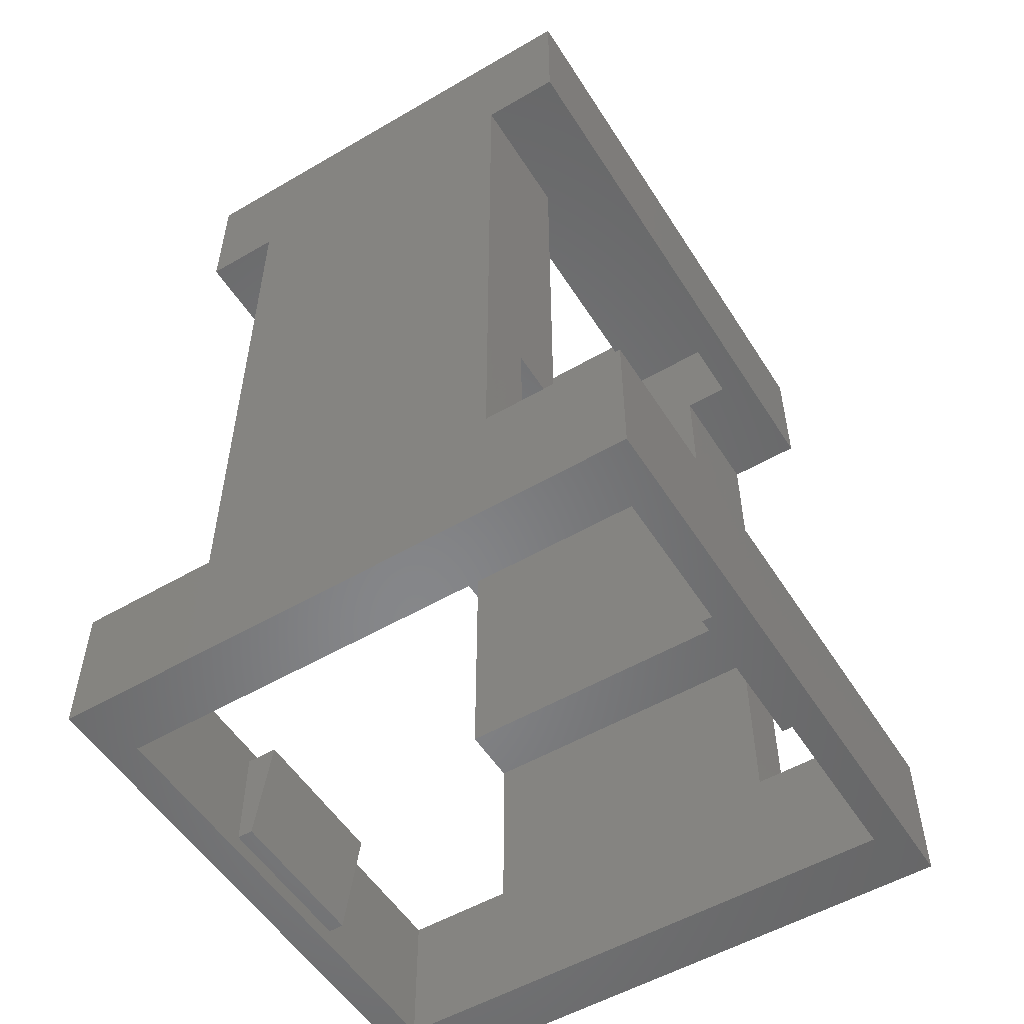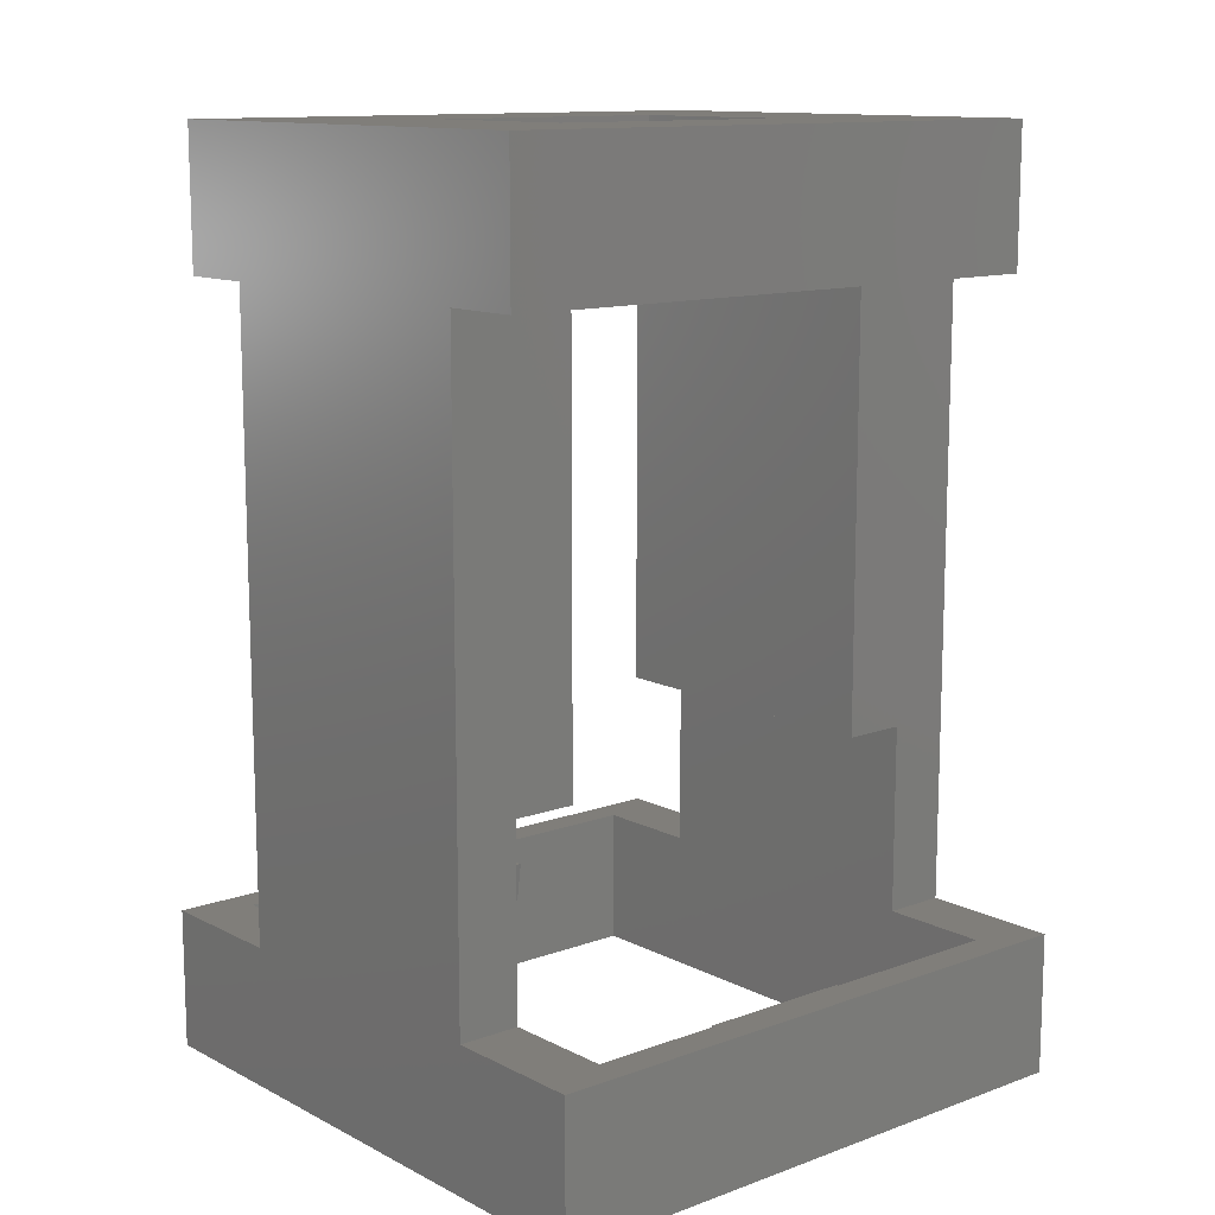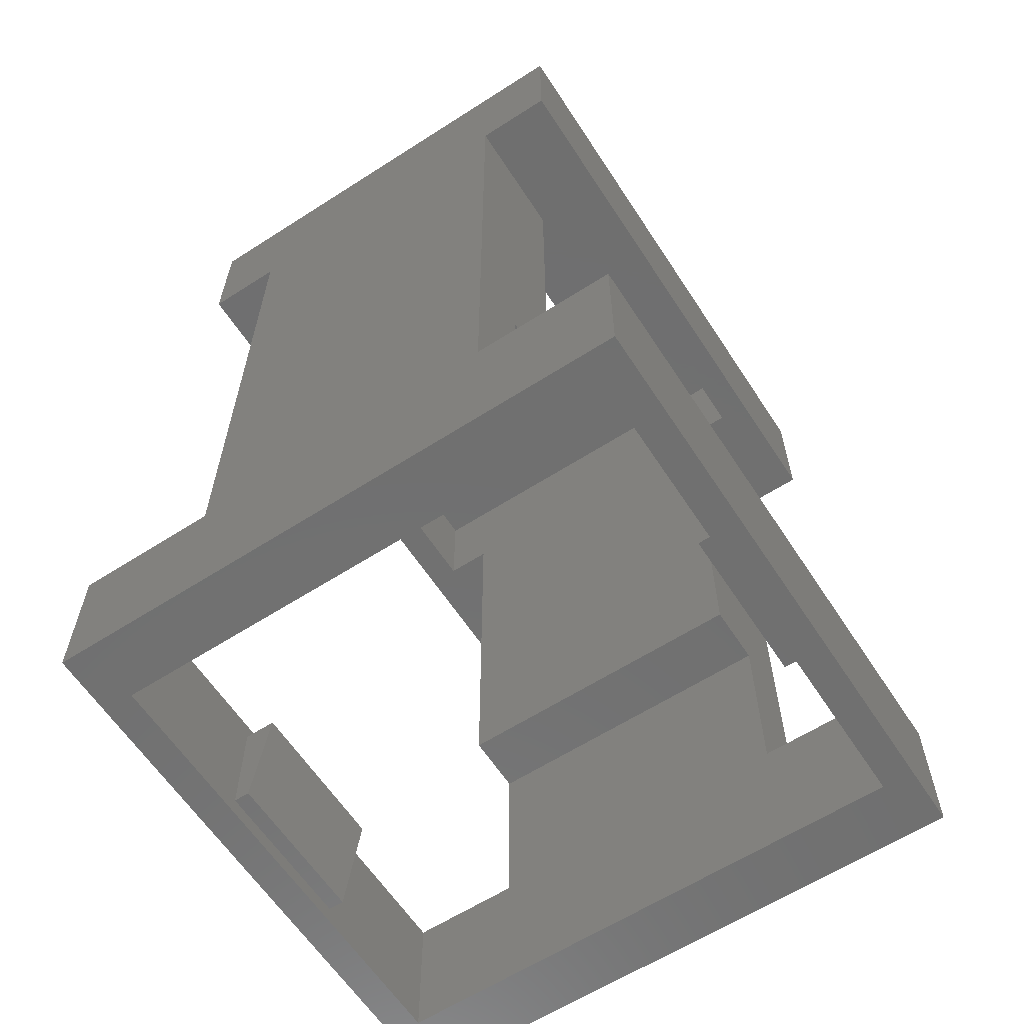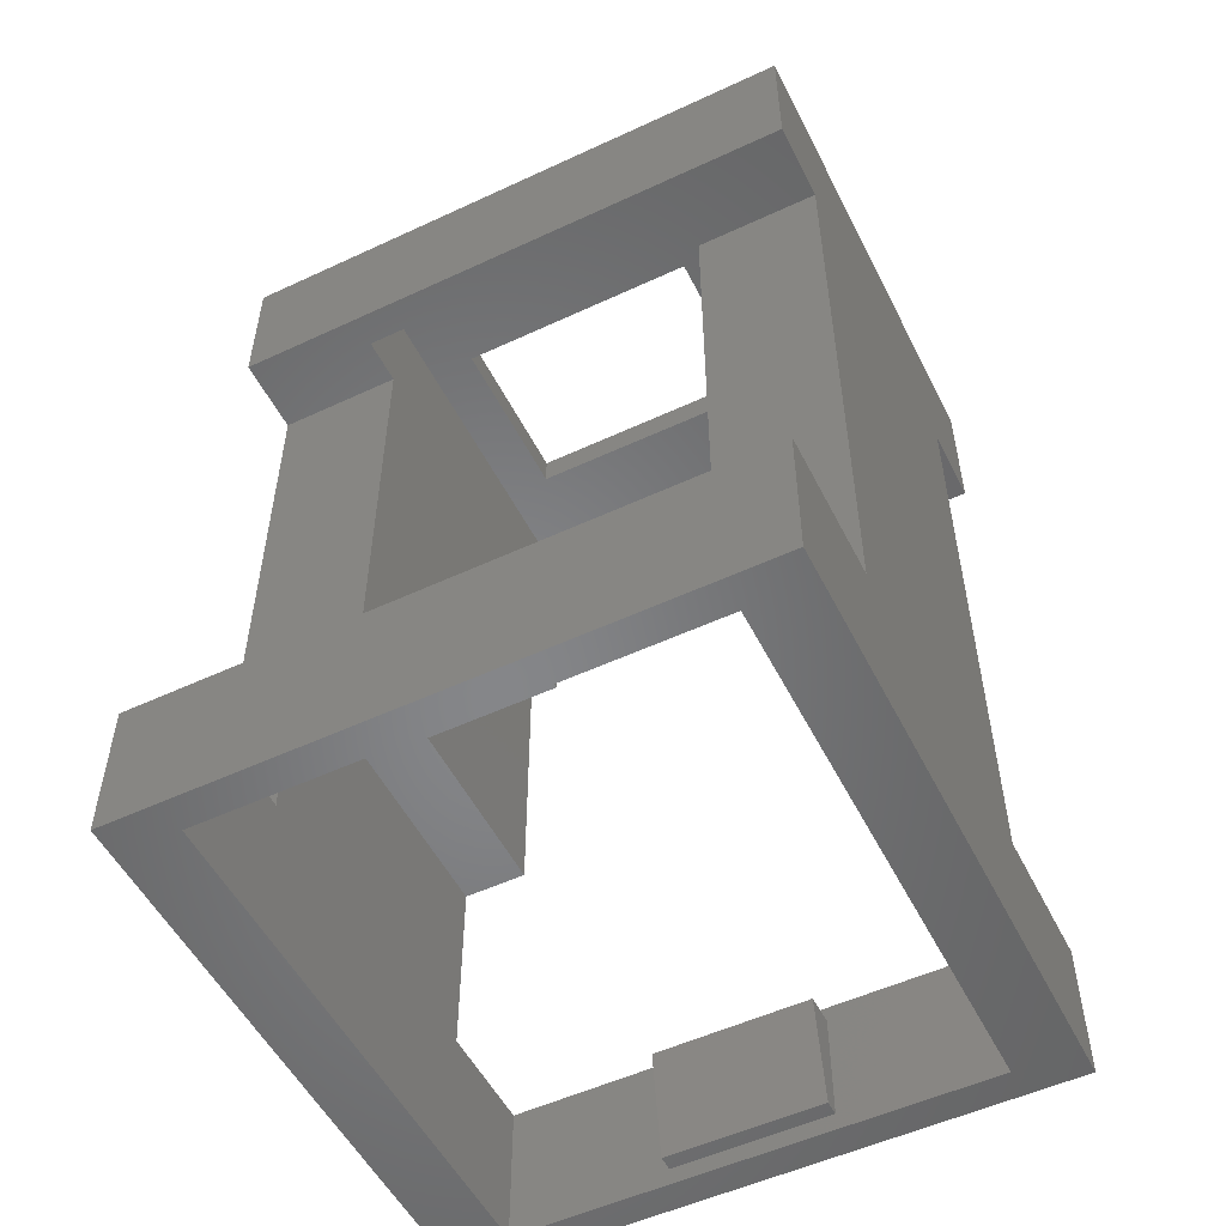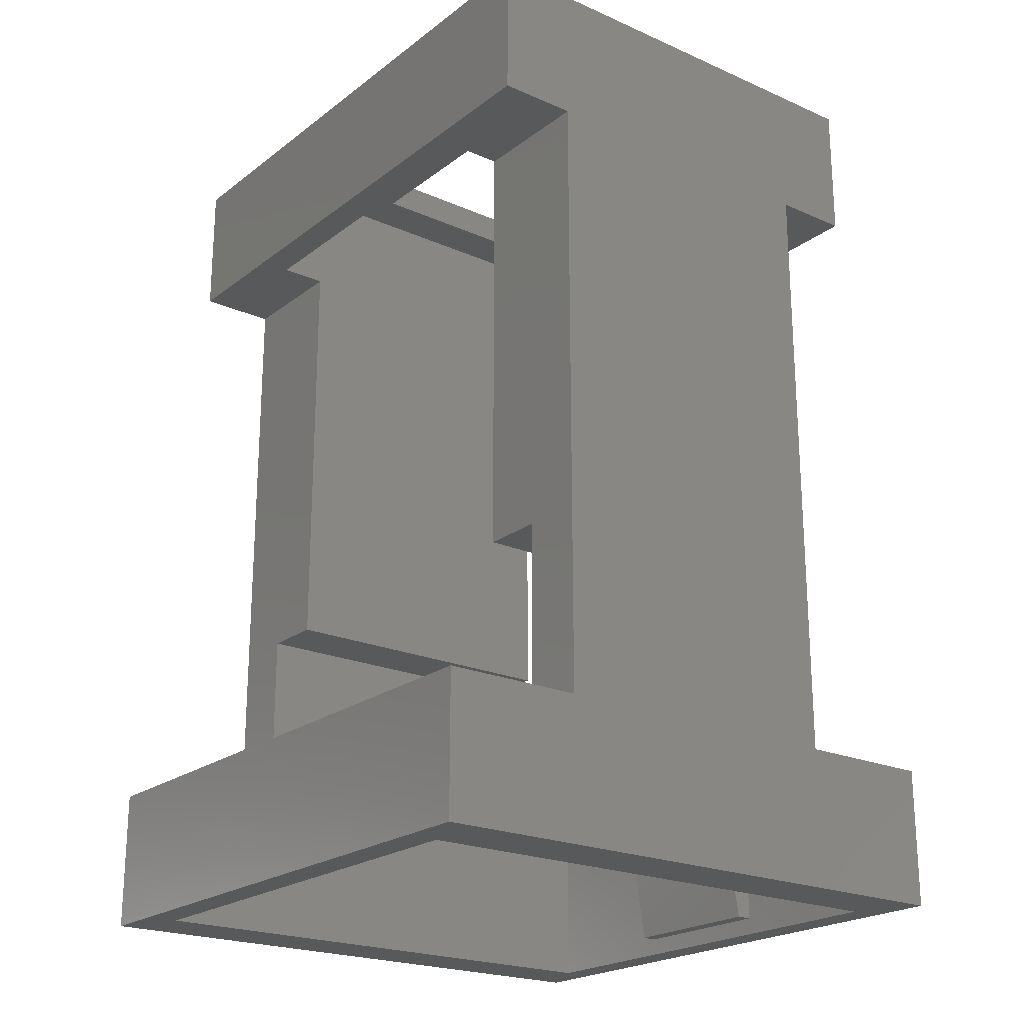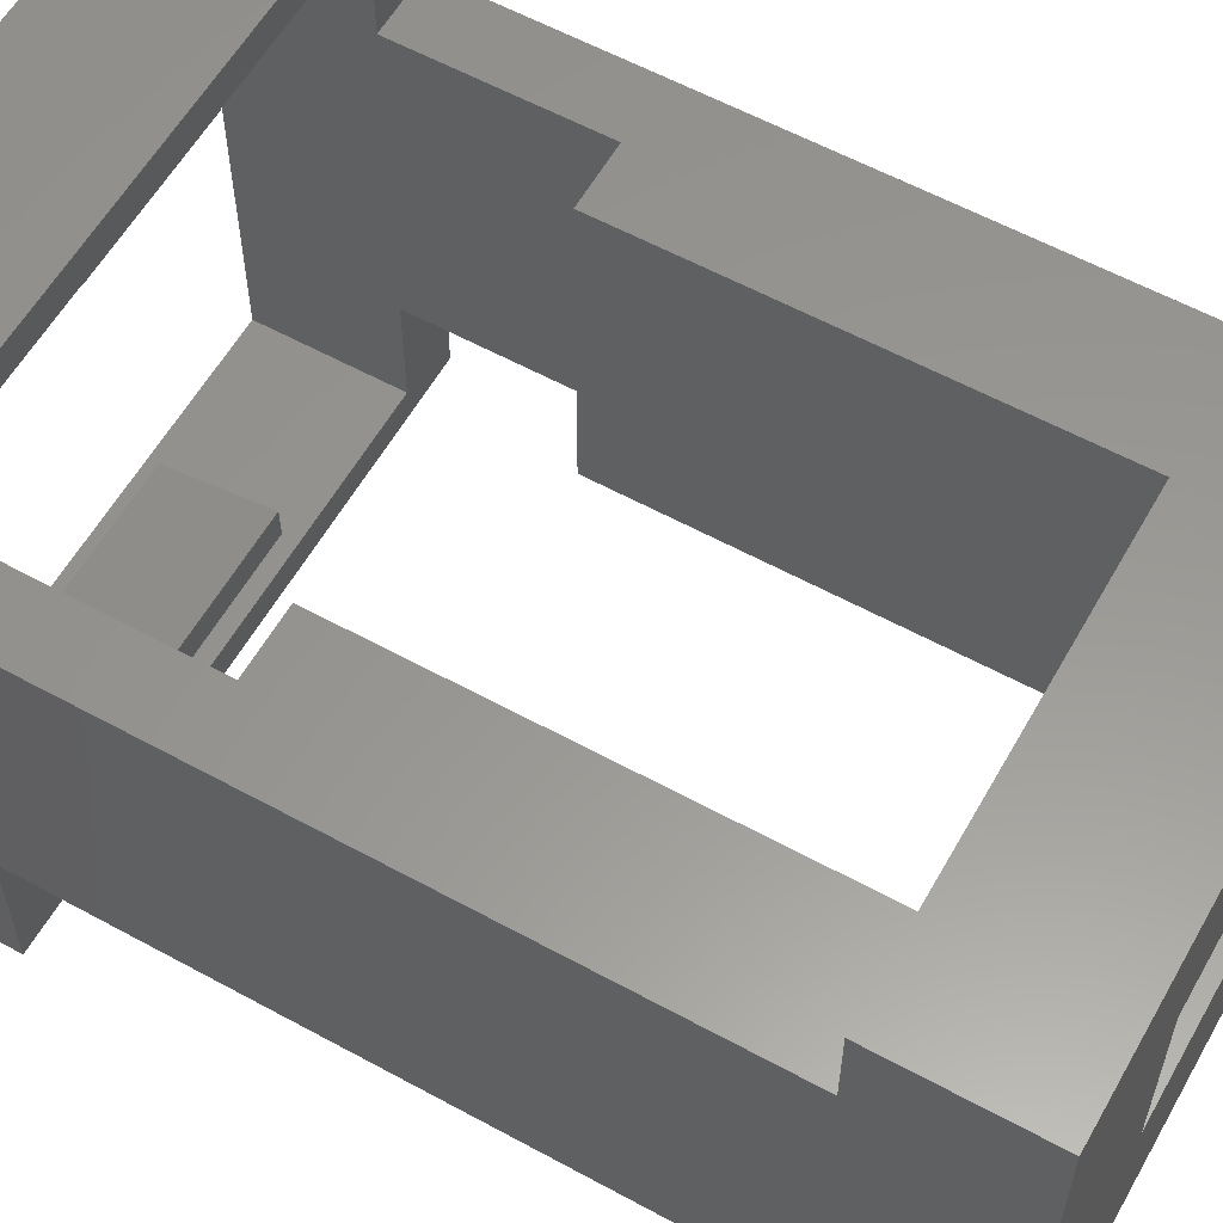
<metadata>
{"format":"stl","ext":"stl","renderer":"f3d","projection":"perspective","resolution":1024,"background":"white","views":[{"elev":-53.7,"azim":-58.2,"up":"+Z"},{"elev":12.3,"azim":139.7,"up":"+Z"},{"elev":-61.8,"azim":123.1,"up":"+Z"},{"elev":-53.1,"azim":26.5,"up":"+Z"},{"elev":-21.8,"azim":52.4,"up":"+Z"},{"elev":58.8,"azim":-60.6,"up":"+Y"}]}
</metadata>
<code>
# stl→obj: 80 verts, 168 faces
v 77.5 -9.5 90.5
v 75.5 -8.5 90.5
v 77.5 9.5 90.5
v 75.5 8.5 90.5
v 58.5 9.5 90.5
v 58.5 -9.5 90.5
v 60.5 8.5 90.5
v 60.5 -8.5 90.5
v 77.5 -7.5 115
v 77.5 -7.5 119.5
v 58.5 -7.5 119.5
v 58.5 -7.5 115
v 58.5 -9.5 95
v 77.5 -9.5 95
v 58.5 5 115
v 58.5 7.5 119.5
v 58.5 7.5 115
v 58.5 -5 115
v 58.5 5 95
v 58.5 9.5 95
v 58.5 -5 95
v 77.5 -5 115
v 77.5 7.5 119.5
v 77.5 5 115
v 77.5 7.5 115
v 77.5 -5 95
v 77.5 5 95
v 77.5 9.5 95
v 60.5 -5 101
v 60.5 5 95
v 60.5 5 101
v 60.5 8.5 95
v 60.5 -5 95
v 60.5 -8.5 95
v 75.5 -5 95
v 75.5 -5 101
v 75.5 5 101
v 75.5 -8.5 95
v 75.5 5 95
v 75.5 8.5 95
v 73.5 -5 101
v 73.5 5 101
v 62.5 5 101
v 62.5 -5 101
v 62.5 -6.5 115
v 62.5 -6.5 118.5
v 73.5 -6.5 118.5
v 73.5 -6.5 115
v 73.5 -5 115
v 73.5 6.5 118.5
v 73.5 5 115
v 73.5 6.5 115
v 62.5 6.5 118.5
v 62.5 6.5 115
v 62.5 5 115
v 62.5 -5 115
v 65.5 -8.5 94.5
v 65.5 -8.5 91.05
v 70.5 -8.5 91.05
v 70.5 -8.5 94.5
v 65.5 8.5 94.5
v 65.5 8.5 91.05
v 70.5 8.5 91.05
v 70.5 8.5 94.5
v 65.5 -8 91.05
v 65.5 -7.5 94.5
v 70.5 -8 91.05
v 70.5 -7.5 94.5
v 65.5 7.5 94.5
v 65.5 8 91.05
v 70.5 8 91.05
v 70.5 7.5 94.5
v 72 -2.75 119.5
v 72 2.75 119.5
v 64 -2.75 119.5
v 64 2.75 119.5
v 72 -2.75 118.5
v 64 -2.75 118.5
v 72 2.75 118.5
v 64 2.75 118.5
f 1 2 3
f 2 4 3
f 4 5 3
f 6 2 1
f 7 5 4
f 6 5 7
f 6 7 8
f 6 8 2
f 9 10 11
f 12 9 11
f 6 1 13
f 1 14 13
f 15 16 17
f 11 16 15
f 12 11 18
f 11 15 18
f 18 15 19
f 19 20 5
f 6 19 5
f 6 13 21
f 6 21 19
f 21 18 19
f 9 22 10
f 10 22 23
f 24 25 23
f 22 24 23
f 26 24 22
f 1 26 14
f 1 3 26
f 27 3 28
f 26 3 27
f 26 27 24
f 25 16 23
f 17 16 25
f 5 28 3
f 5 20 28
f 29 30 31
f 30 7 32
f 8 7 30
f 33 30 29
f 8 30 33
f 8 33 34
f 35 36 37
f 2 38 35
f 2 35 4
f 35 37 39
f 35 39 4
f 39 40 4
f 41 37 36
f 41 42 37
f 29 43 44
f 29 31 43
f 45 46 47
f 45 47 48
f 41 49 42
f 48 47 49
f 47 50 49
f 51 50 52
f 49 50 51
f 49 51 42
f 52 50 53
f 54 52 53
f 44 43 55
f 55 54 53
f 46 55 53
f 45 56 46
f 46 56 55
f 44 55 56
f 38 26 35
f 34 33 21
f 14 26 38
f 13 14 38
f 13 38 34
f 13 34 21
f 21 33 29
f 44 56 18
f 21 29 18
f 29 44 18
f 35 26 36
f 41 22 49
f 41 36 22
f 26 22 36
f 45 18 56
f 48 49 22
f 12 18 45
f 12 45 9
f 9 45 48
f 9 48 22
f 19 30 32
f 39 27 40
f 19 32 20
f 32 28 20
f 32 40 28
f 27 28 40
f 19 31 30
f 43 15 55
f 31 15 43
f 19 15 31
f 39 37 27
f 42 51 24
f 27 37 24
f 42 24 37
f 51 52 24
f 15 54 55
f 24 52 25
f 52 17 25
f 54 17 52
f 15 17 54
f 8 34 57
f 8 57 58
f 8 58 2
f 57 34 38
f 2 58 59
f 2 59 38
f 59 60 38
f 57 38 60
f 7 61 32
f 7 62 61
f 7 4 62
f 61 40 32
f 4 63 62
f 4 40 63
f 61 64 40
f 63 40 64
f 65 66 67
f 67 66 68
f 69 70 71
f 69 71 72
f 57 66 65
f 58 57 65
f 59 65 67
f 58 65 59
f 60 68 66
f 57 60 66
f 60 67 68
f 59 67 60
f 69 61 70
f 70 61 62
f 70 63 71
f 70 62 63
f 69 72 64
f 69 64 61
f 72 71 64
f 71 63 64
f 10 23 73
f 11 10 73
f 73 23 74
f 74 23 16
f 11 73 75
f 11 75 16
f 75 76 16
f 76 74 16
f 46 77 47
f 46 78 77
f 47 77 50
f 46 53 78
f 77 79 50
f 79 53 50
f 80 53 79
f 78 53 80
f 77 75 73
f 78 75 77
f 78 76 75
f 78 80 76
f 73 74 79
f 77 73 79
f 80 74 76
f 80 79 74

</code>
